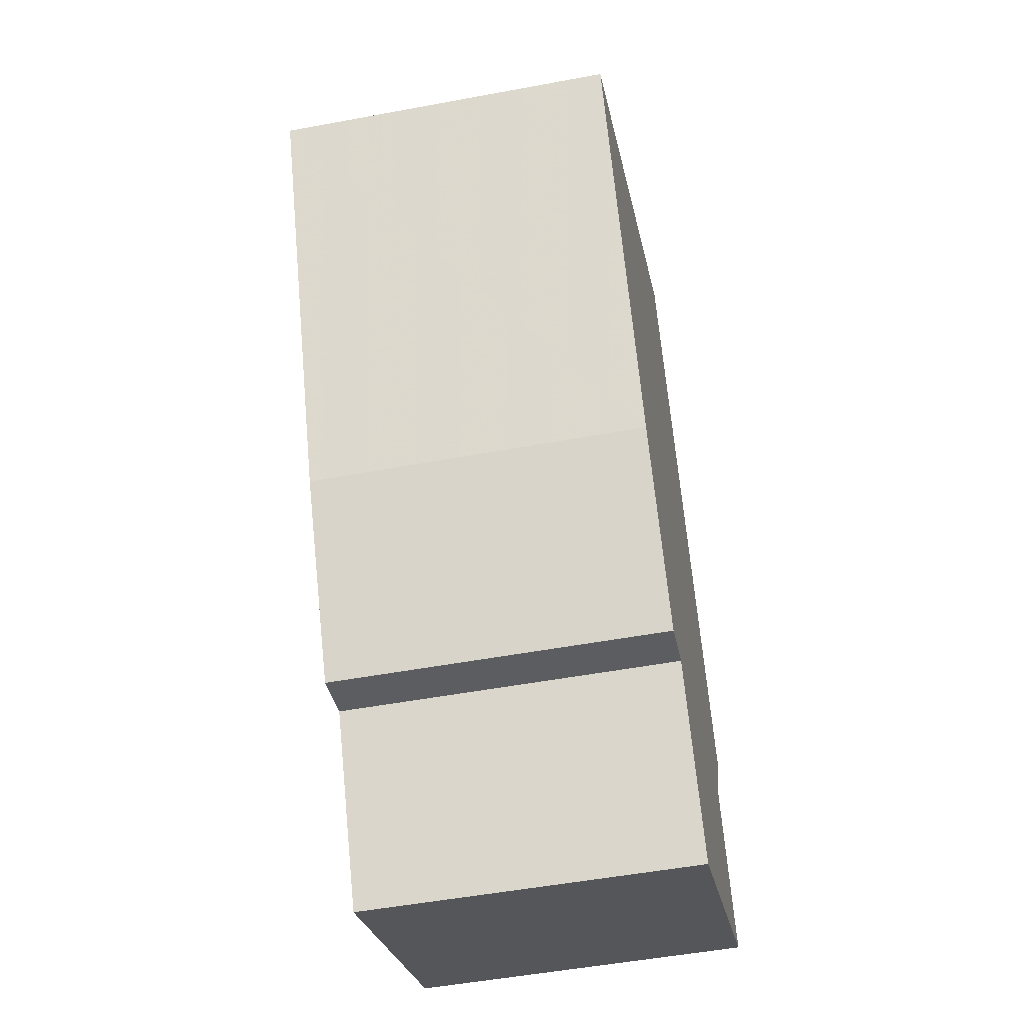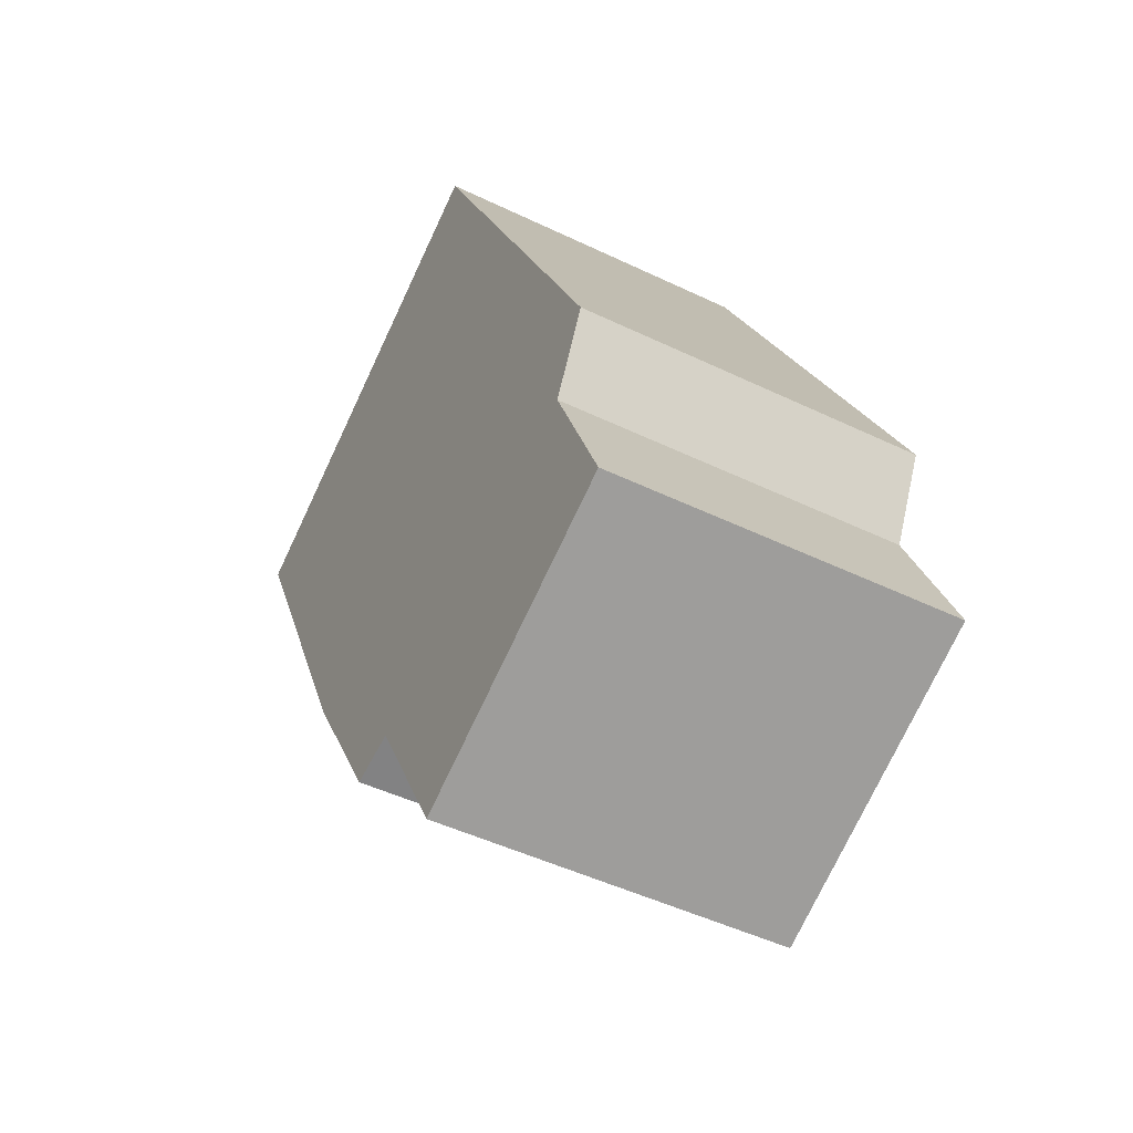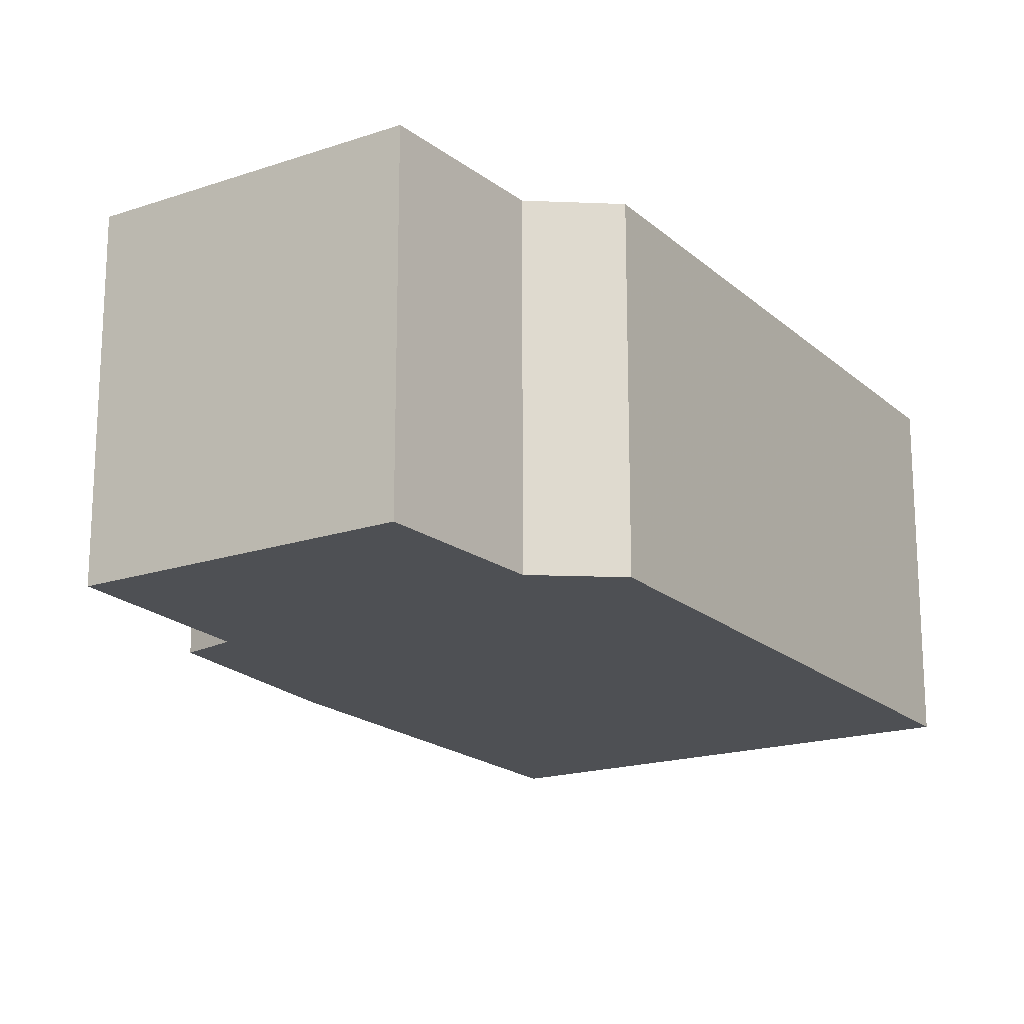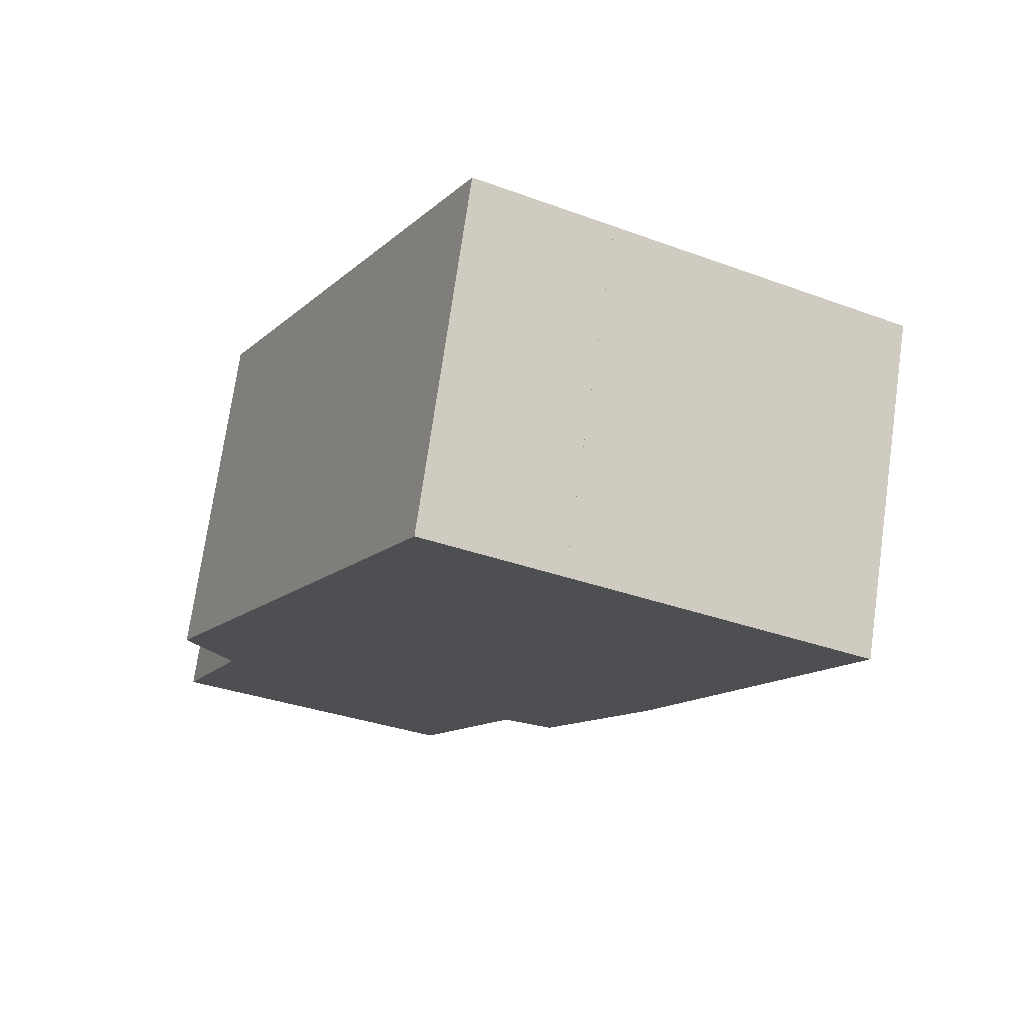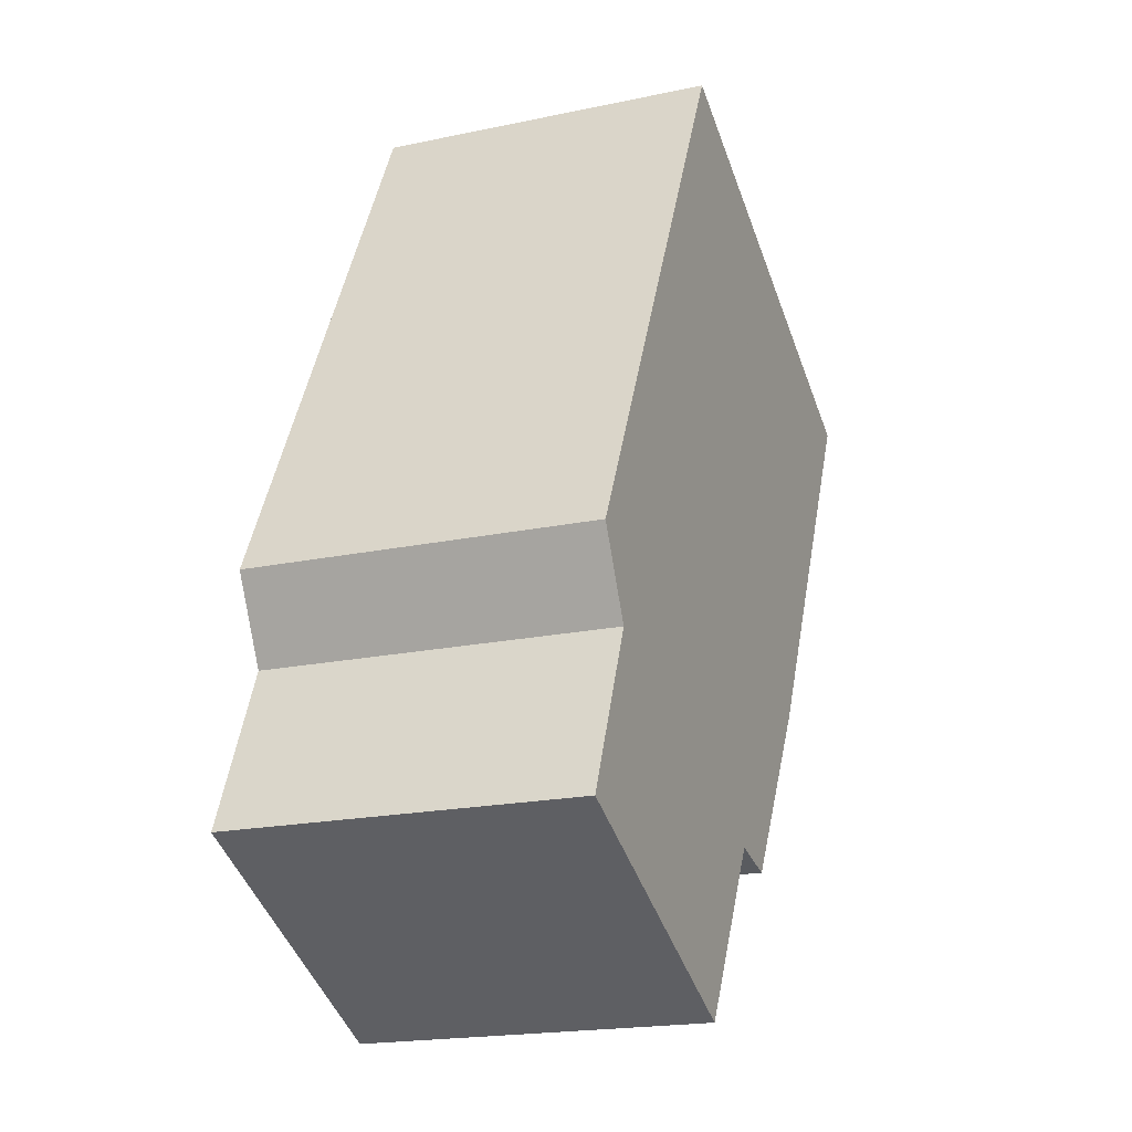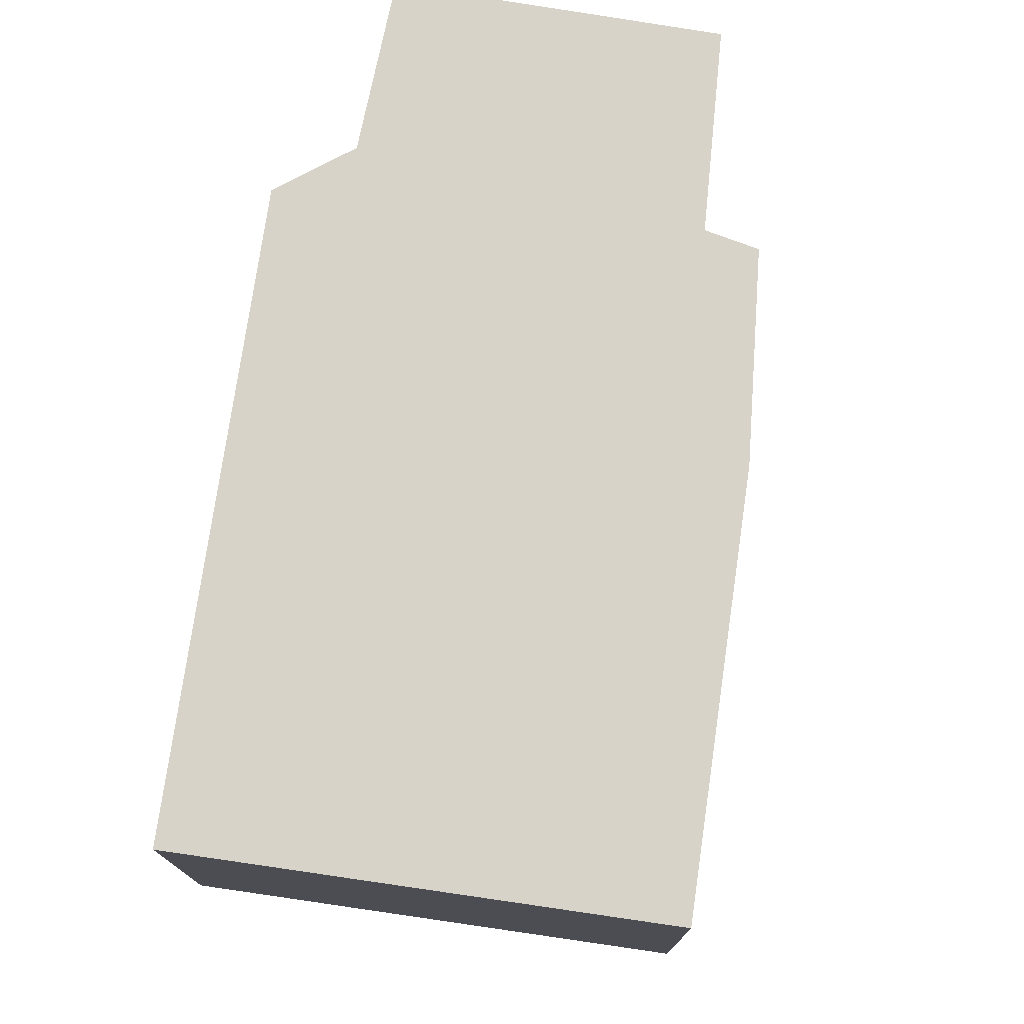
<metadata>
{"format":"obj","ext":"obj","renderer":"f3d","projection":"perspective","resolution":1024,"background":"white","views":[{"elev":-51.1,"azim":101.5,"up":"+Z"},{"elev":-47.8,"azim":-118.4,"up":"+Z"},{"elev":-18.5,"azim":-121.5,"up":"+Y"},{"elev":73.5,"azim":8.1,"up":"+Z"},{"elev":-19.4,"azim":-68.3,"up":"+Z"},{"elev":76.0,"azim":34.8,"up":"+Y"}]}
</metadata>
<code>
v 1.754 -0.005337 1.197
v 1.648 -0.005337 1.247
v 1.673 -0.005337 1.305
v 1.658 -0.005337 1.335
v 1.761 -0.005337 1.542
v 1.79 -0.005337 1.261
v 1.809 -0.005337 1.257
v 1.81 -0.005337 1.517
v 1.81 -0.005337 1.517
v 1.849 -0.005337 1.323
v 1.87 -0.005337 1.487
v 1.919 -0.005337 1.463
v 1.673 -0.1311 1.305
v 1.648 -0.1311 1.247
v 1.754 -0.1311 1.197
v 1.658 -0.1311 1.335
v 1.761 -0.1311 1.542
v 1.79 -0.1311 1.261
v 1.809 -0.1311 1.257
v 1.81 -0.1311 1.517
v 1.81 -0.1311 1.517
v 1.849 -0.1311 1.323
v 1.87 -0.1311 1.487
v 1.919 -0.1311 1.463
v 1.754 -0.1311 1.197
v 1.648 -0.1311 1.247
v 1.648 -0.005337 1.247
v 1.754 -0.005337 1.197
v 1.79 -0.1311 1.261
v 1.754 -0.1311 1.197
v 1.754 -0.005337 1.197
v 1.79 -0.005337 1.261
v 1.809 -0.1311 1.257
v 1.79 -0.1311 1.261
v 1.79 -0.005337 1.261
v 1.809 -0.005337 1.257
v 1.87 -0.1311 1.487
v 1.919 -0.1311 1.463
v 1.919 -0.005337 1.463
v 1.87 -0.005337 1.487
v 1.81 -0.1311 1.517
v 1.87 -0.1311 1.487
v 1.87 -0.005337 1.487
v 1.81 -0.005337 1.517
v 1.81 -0.1311 1.517
v 1.81 -0.1311 1.517
v 1.81 -0.005337 1.517
v 1.81 -0.005337 1.517
v 1.761 -0.1311 1.542
v 1.81 -0.1311 1.517
v 1.81 -0.005337 1.517
v 1.761 -0.005337 1.542
v 1.658 -0.1311 1.335
v 1.761 -0.1311 1.542
v 1.761 -0.005337 1.542
v 1.658 -0.005337 1.335
v 1.673 -0.1311 1.305
v 1.658 -0.1311 1.335
v 1.658 -0.005337 1.335
v 1.673 -0.005337 1.305
v 1.648 -0.1311 1.247
v 1.673 -0.1311 1.305
v 1.673 -0.005337 1.305
v 1.648 -0.005337 1.247
f 1 2 3
f 1 3 4
f 1 4 5
f 6 1 5
f 7 6 5
f 7 5 8
f 7 8 9
f 10 7 9
f 10 9 11
f 12 10 11
f 13 14 15
f 16 13 15
f 17 16 15
f 17 15 18
f 17 18 19
f 20 17 19
f 21 20 19
f 21 19 22
f 23 21 22
f 24 23 22
f 25 26 27
f 25 27 28
f 29 30 31
f 29 31 32
f 33 34 35
f 33 35 36
f 22 19 7
f 22 7 10
f 24 22 10
f 24 10 12
f 37 38 39
f 37 39 40
f 41 42 43
f 41 43 44
f 45 46 47
f 45 47 48
f 49 50 51
f 49 51 52
f 53 54 55
f 53 55 56
f 57 58 59
f 57 59 60
f 61 62 63
f 61 63 64

</code>
